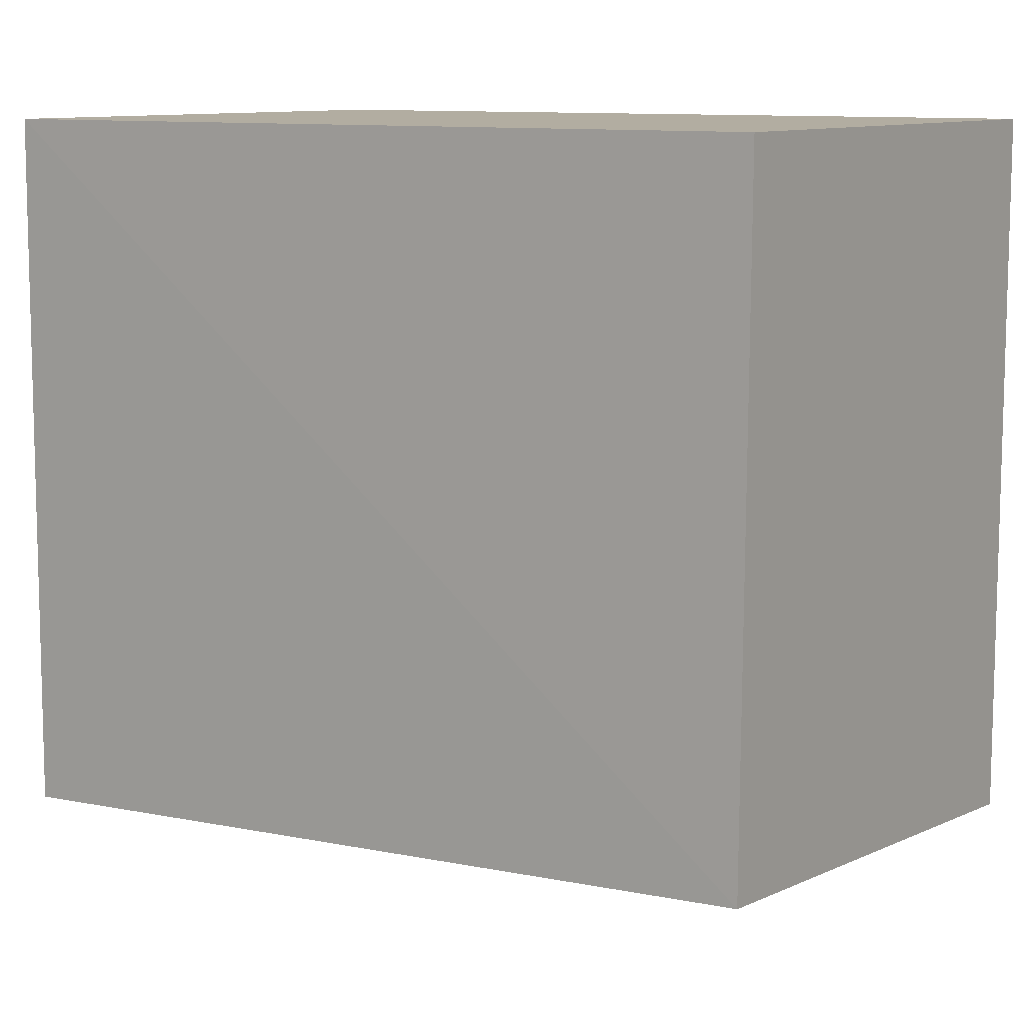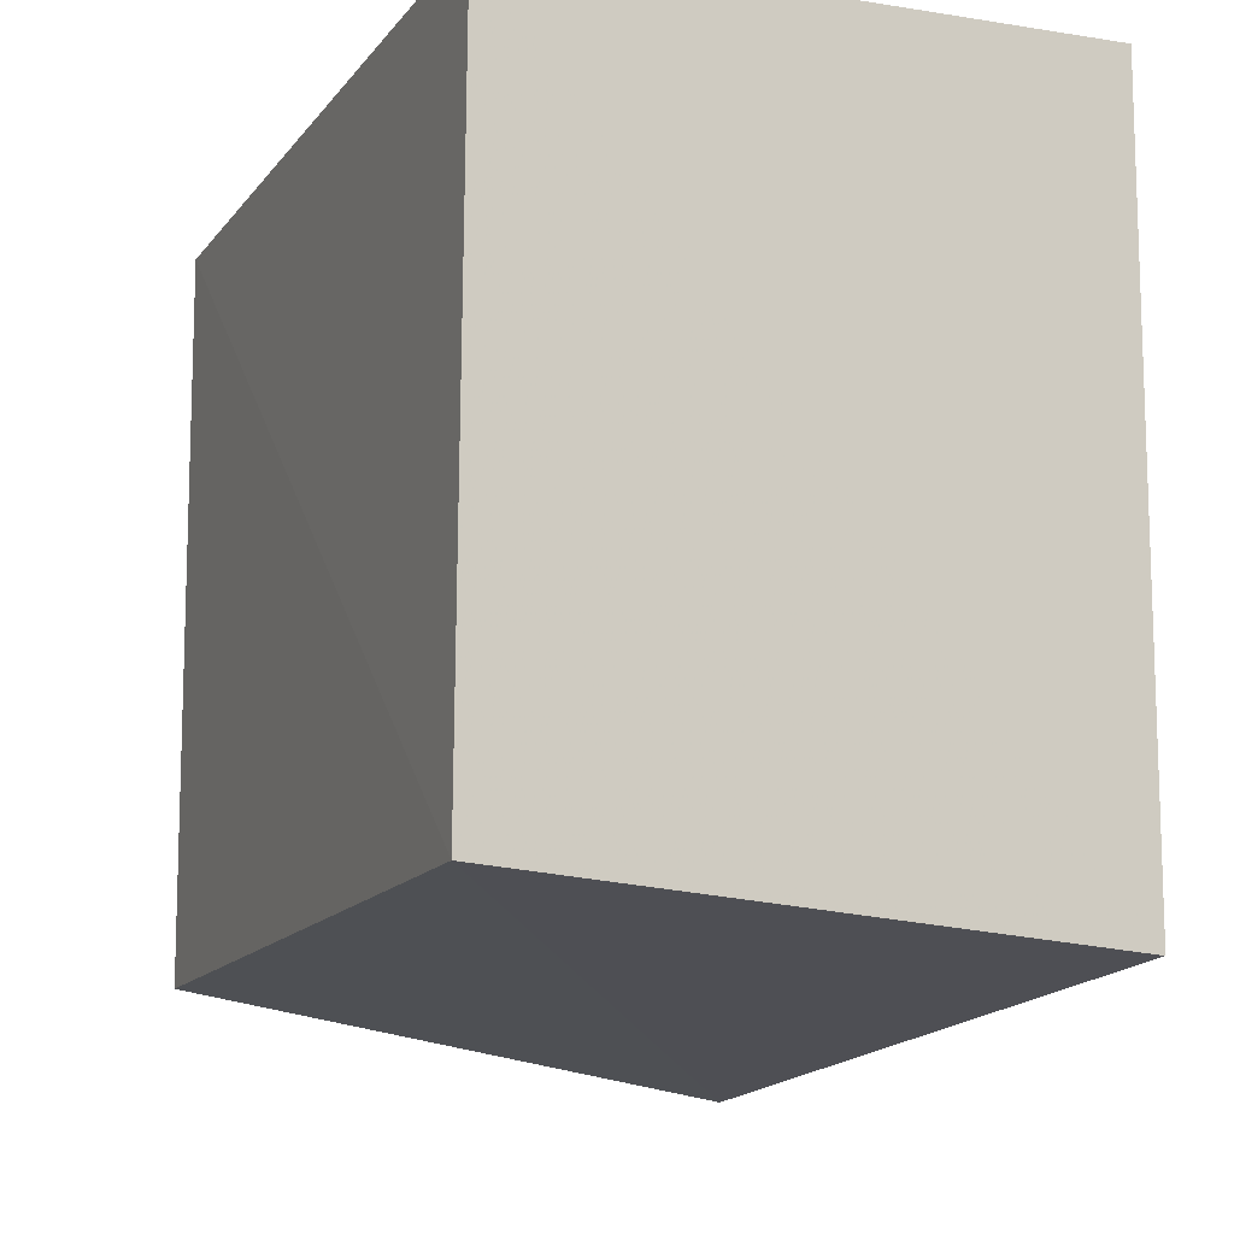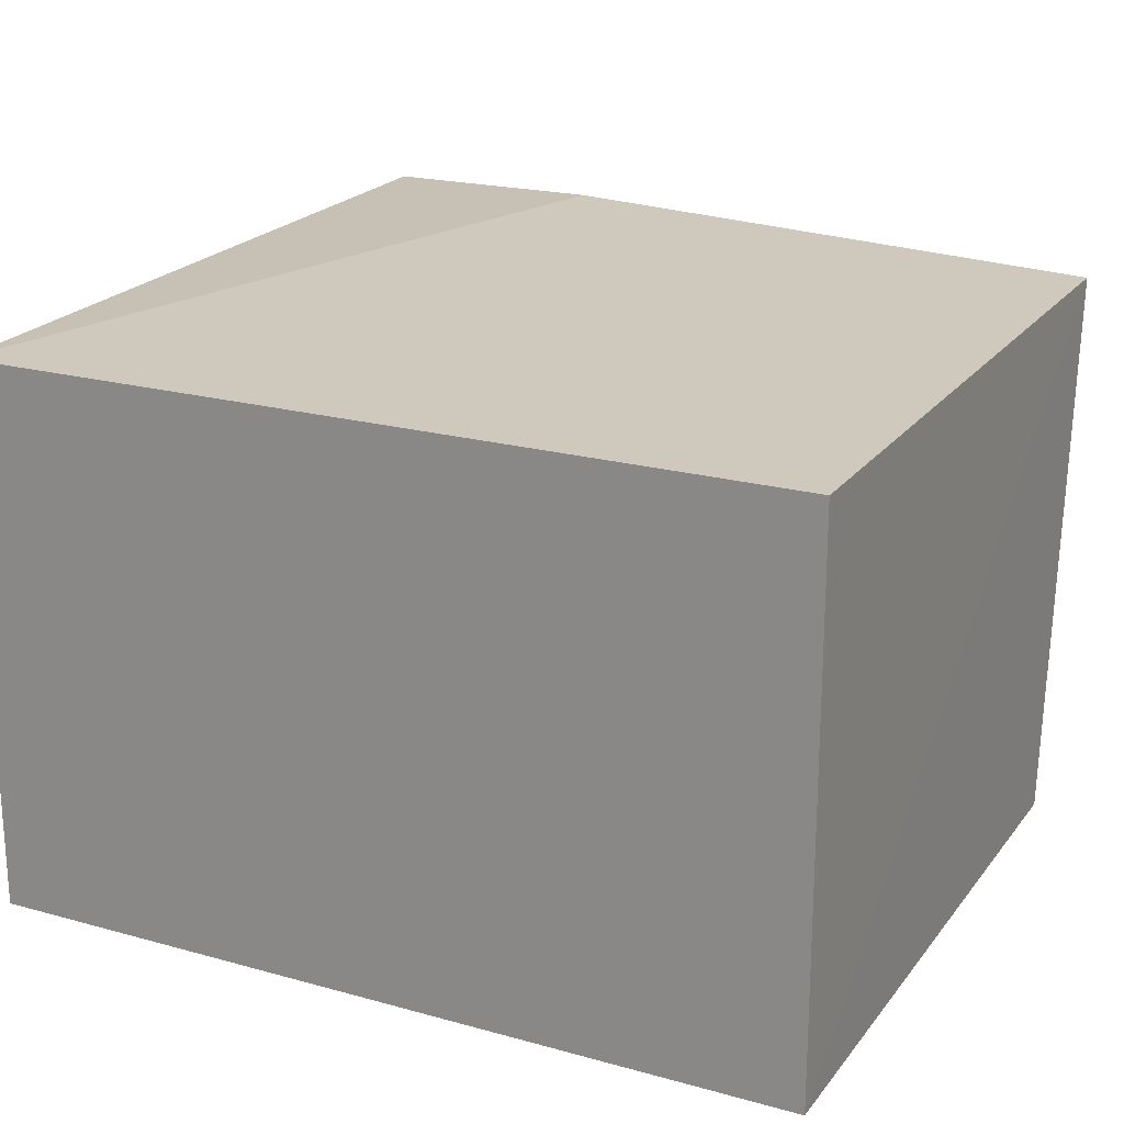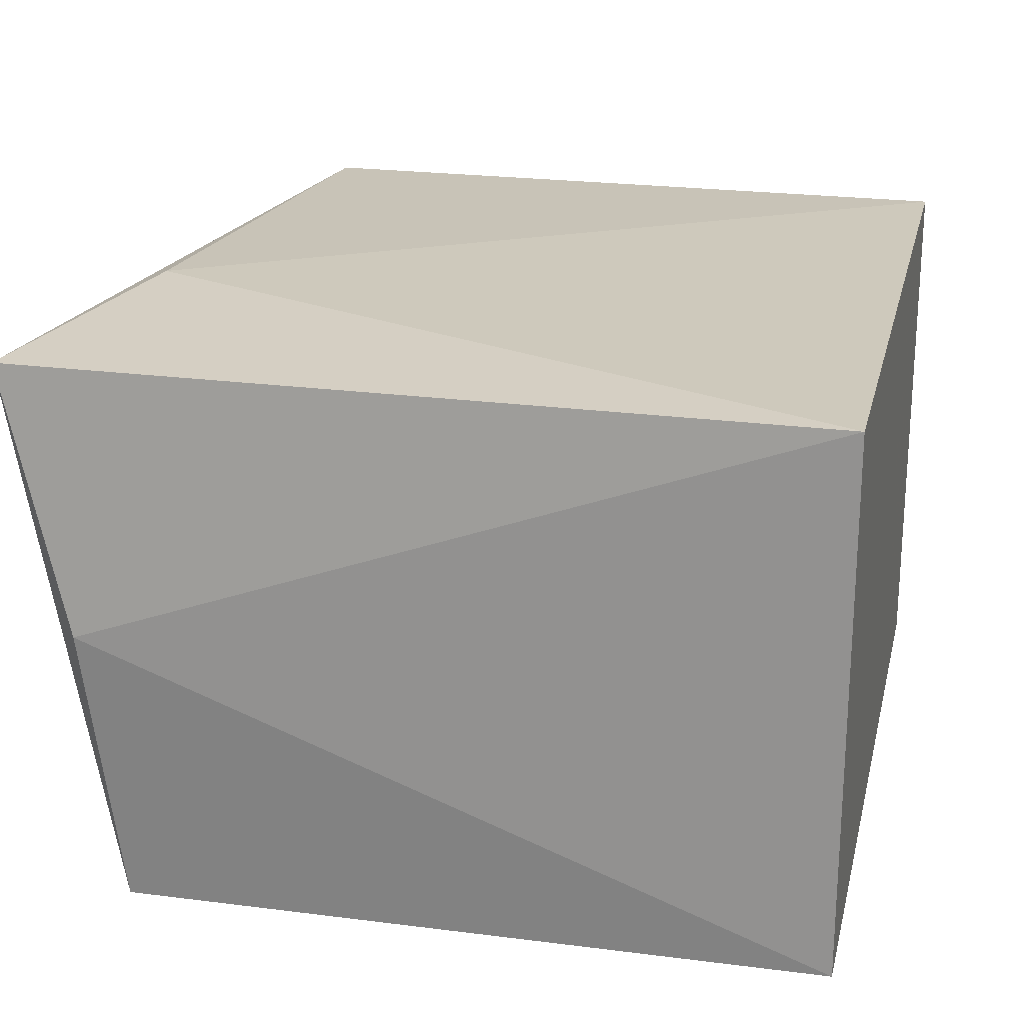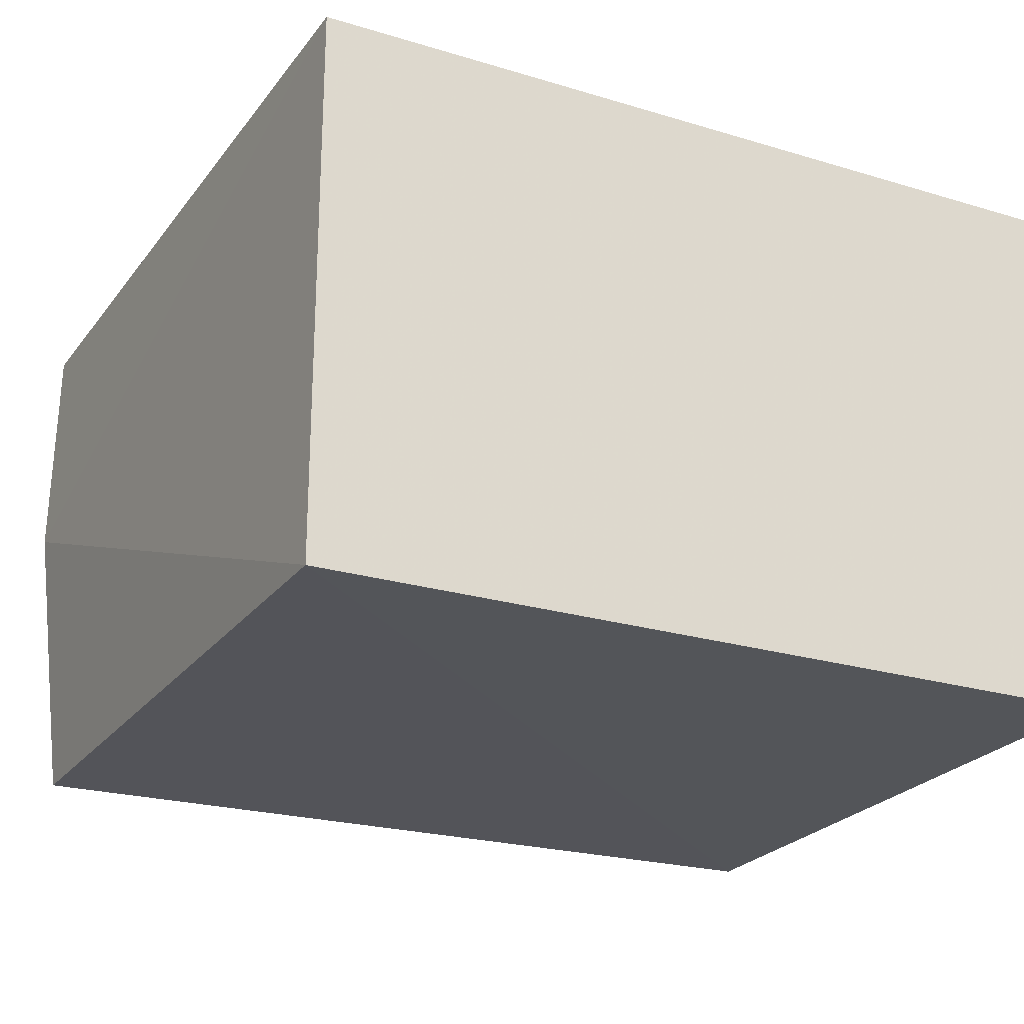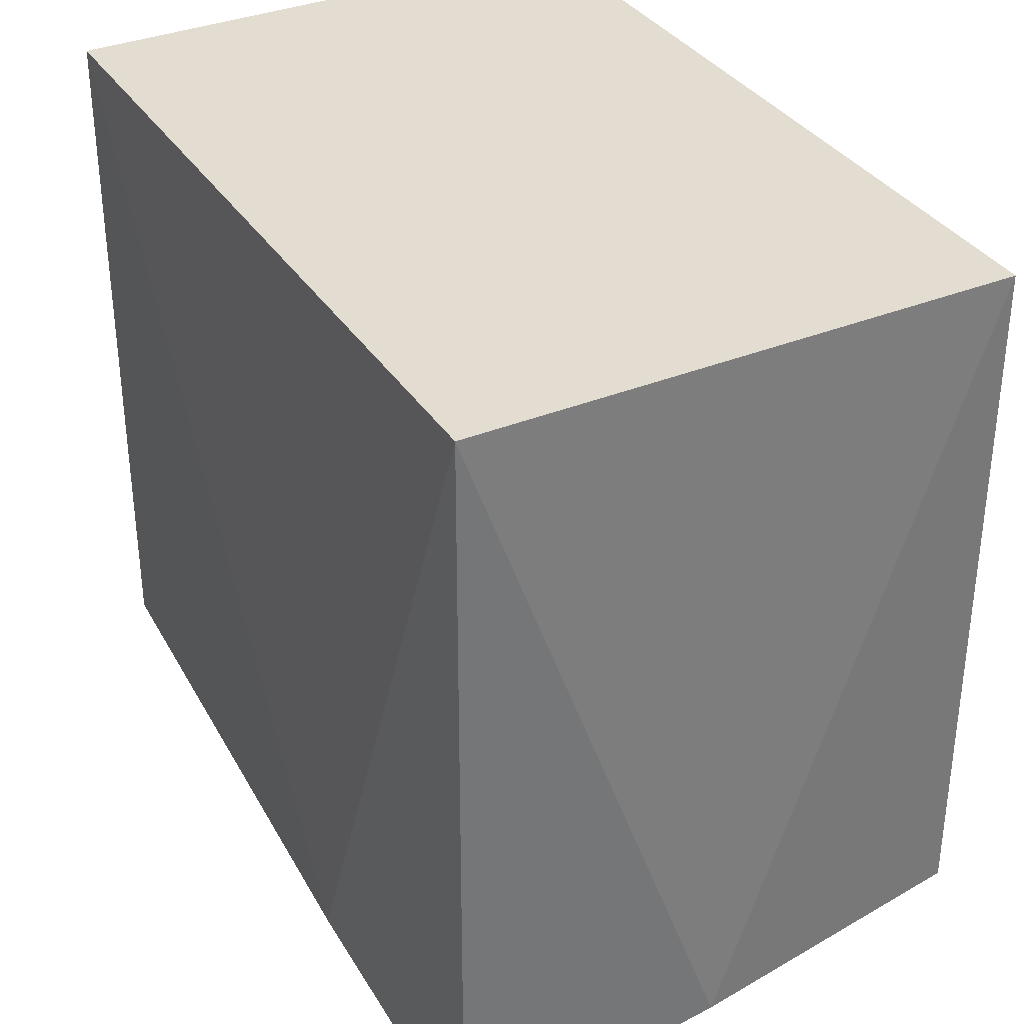
<metadata>
{"format":"obj","ext":"obj","renderer":"f3d","projection":"perspective","resolution":1024,"background":"white","views":[{"elev":10.5,"azim":33.6,"up":"+Z"},{"elev":-10.5,"azim":68.3,"up":"+Z"},{"elev":21.0,"azim":26.4,"up":"+Y"},{"elev":21.8,"azim":-77.0,"up":"+Y"},{"elev":-23.6,"azim":-26.9,"up":"+Y"},{"elev":35.2,"azim":-118.4,"up":"+Z"}]}
</metadata>
<code>
v 0.001617 0.01172 0.01588
v 0.001617 0.001683 0.01588
v 0.001635 0.01177 0.002824
v -0.01358 0.01182 0.001138
v -0.01345 0.001683 0.01588
v 0.001619 0.001563 0.003741
v -0.008722 0.01218 0.002457
v -0.01345 0.01172 0.01588
v -0.01354 0.00168 0.002974
v -0.014 0.007007 0.002441
f 1 2 3
f 5 2 1
f 6 3 2
f 6 4 3
f 6 2 5
f 7 1 3
f 7 3 4
f 8 5 1
f 8 7 4
f 8 1 7
f 9 6 5
f 9 4 6
f 10 8 4
f 10 5 8
f 10 9 5
f 10 4 9

</code>
